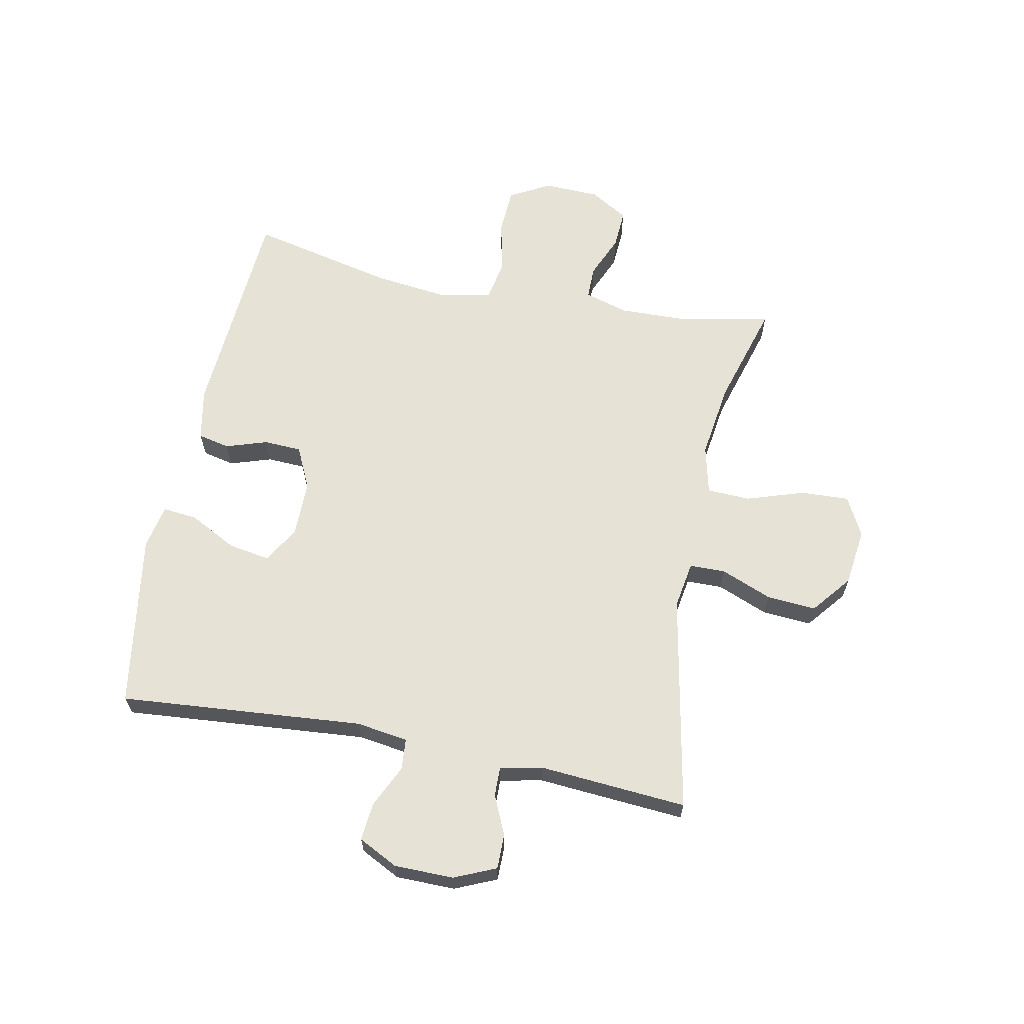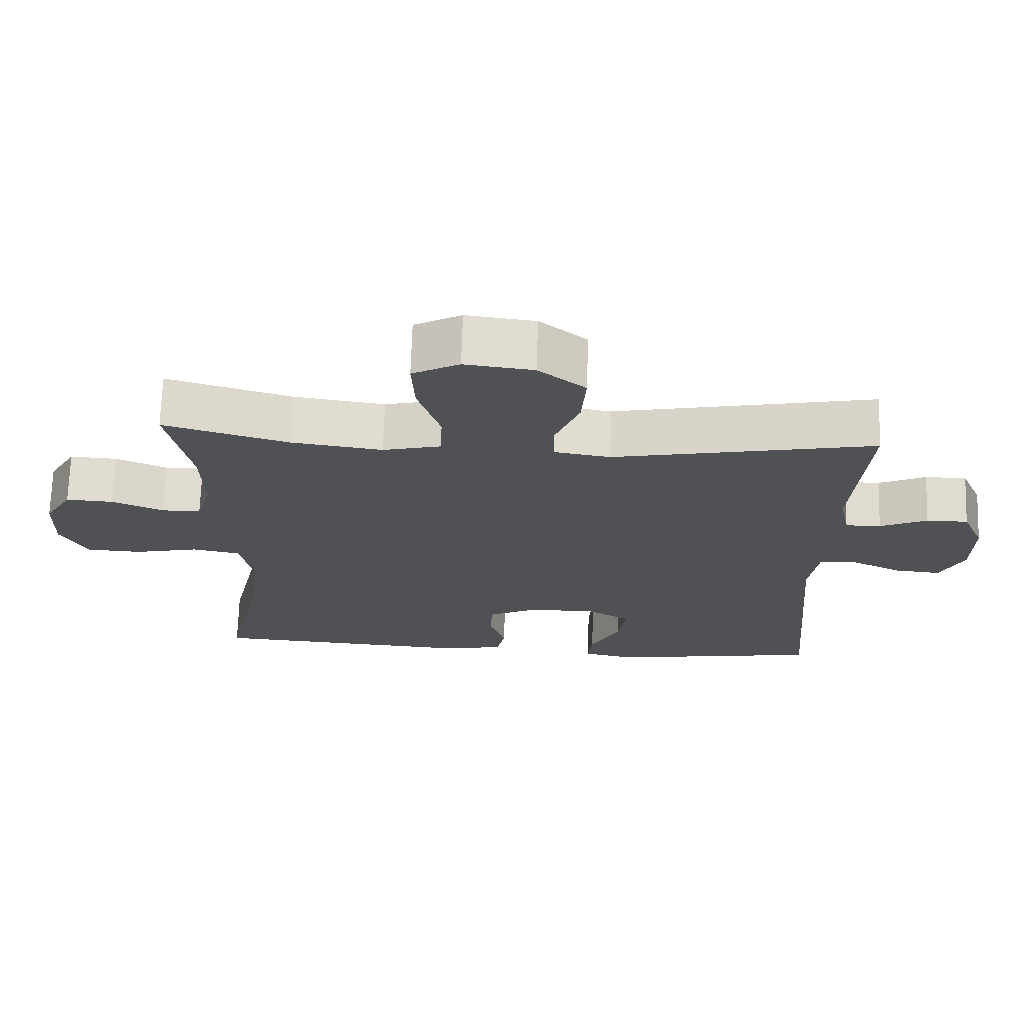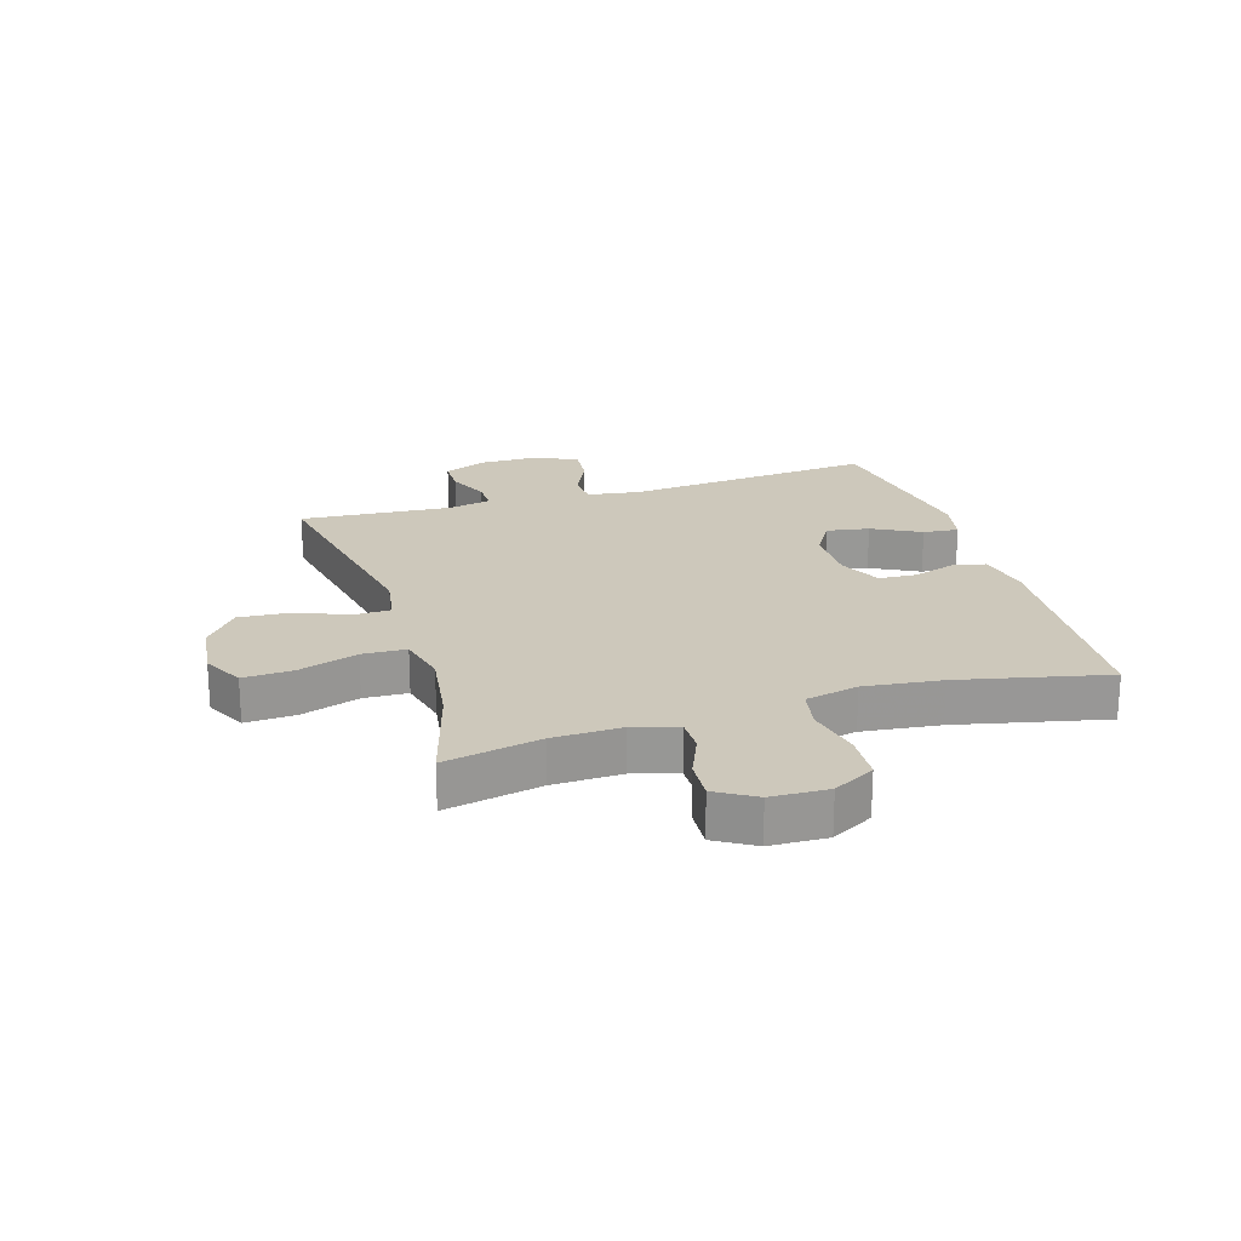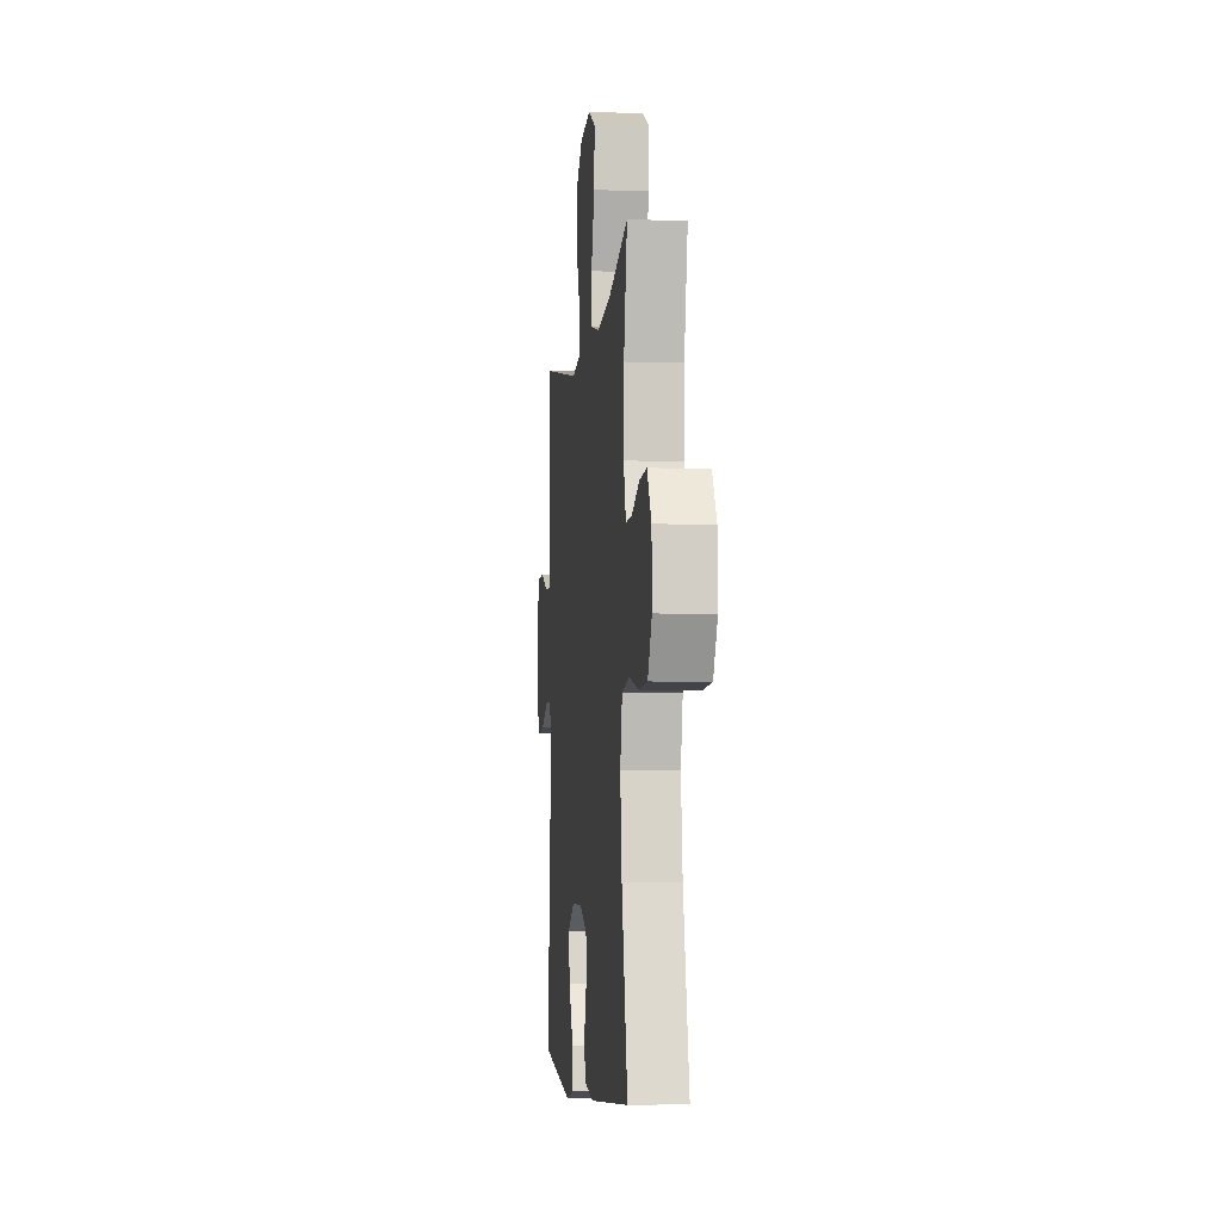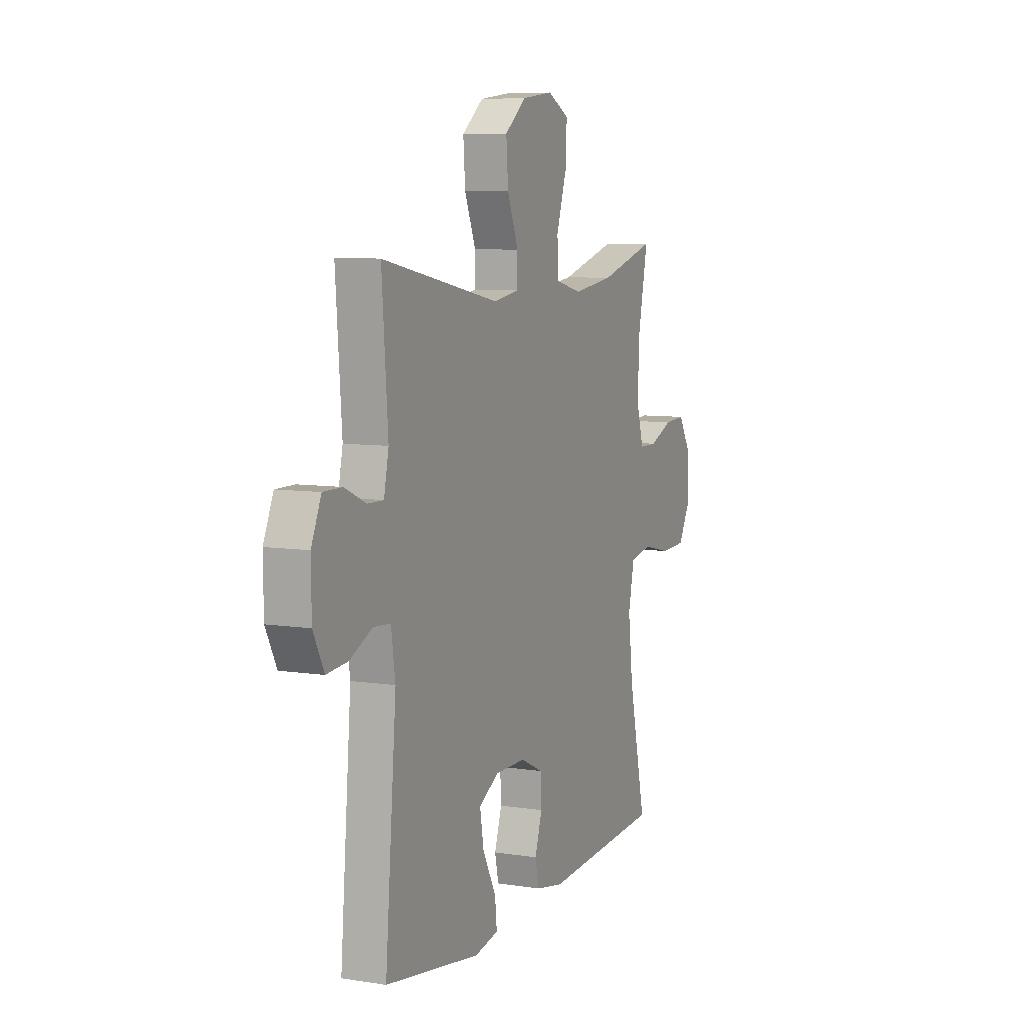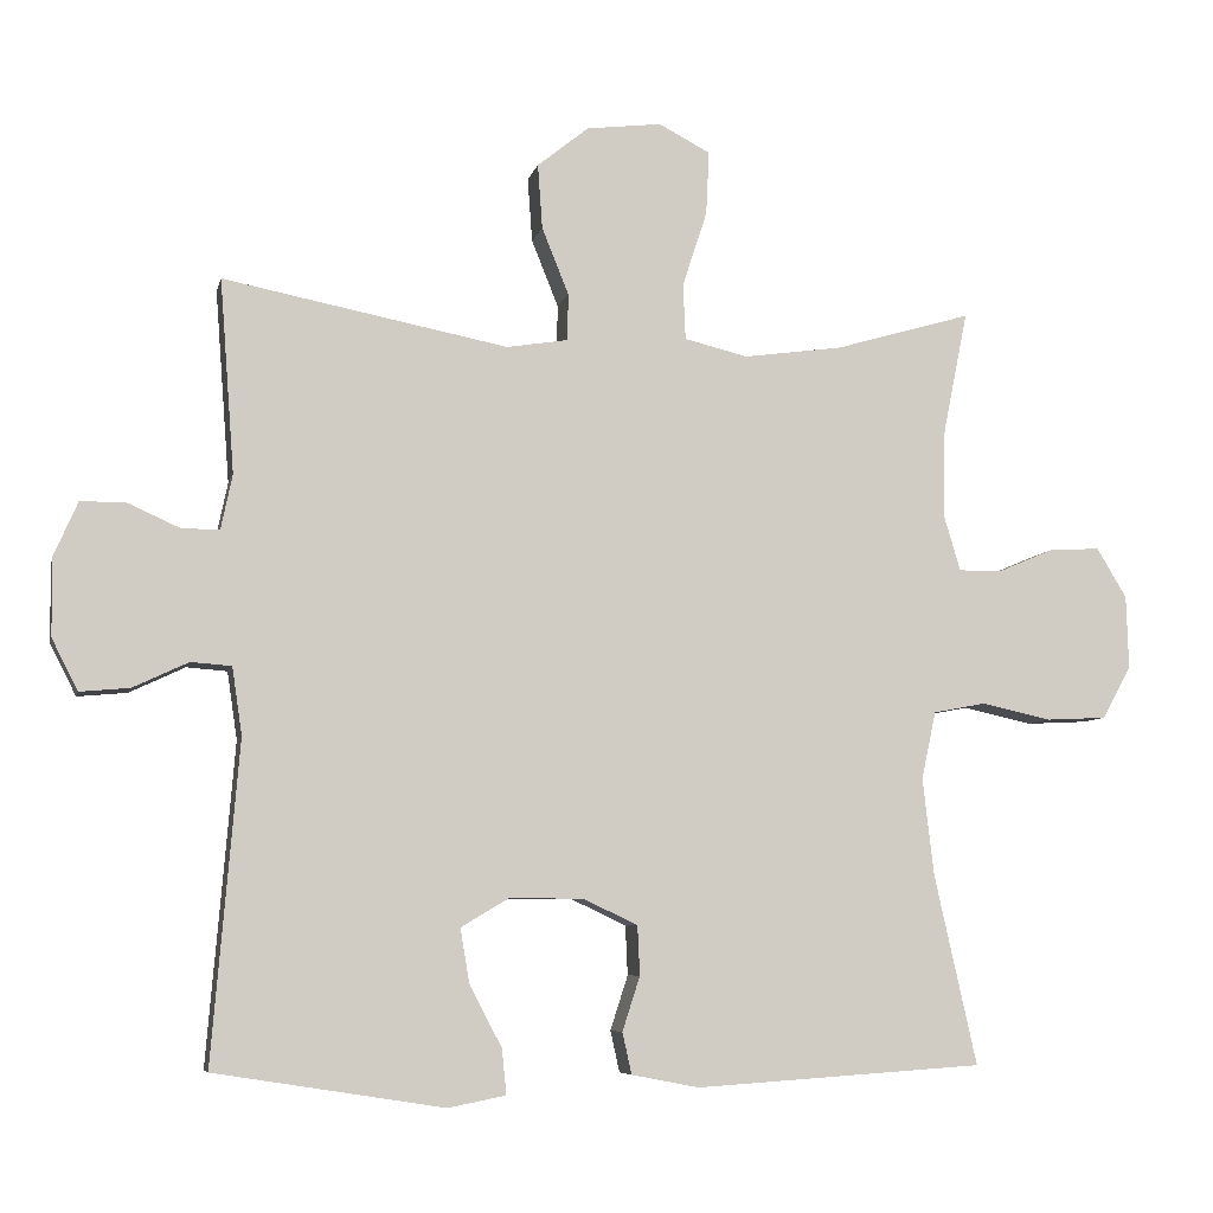
<metadata>
{"format":"obj","ext":"obj","renderer":"f3d","projection":"perspective","resolution":1024,"background":"white","views":[{"elev":64.0,"azim":-78.7,"up":"+Y"},{"elev":69.8,"azim":-178.2,"up":"+Z"},{"elev":22.0,"azim":72.9,"up":"+Y"},{"elev":-5.2,"azim":83.7,"up":"+Z"},{"elev":7.6,"azim":-66.2,"up":"+Z"},{"elev":-6.8,"azim":-12.5,"up":"+Z"}]}
</metadata>
<code>
v -0.5 0.07 0.5
v -0.129 0.07 0.428
v -0.049 0.07 0.441
v -0.048 0.07 0.502
v -0.083 0.07 0.589
v -0.089 0.07 0.673
v -0.022 0.07 0.727
v 0.076 0.07 0.739
v 0.143 0.07 0.704
v 0.139 0.07 0.621
v 0.107 0.07 0.523
v 0.11 0.07 0.45
v 0.193 0.07 0.43
v 0.322 0.07 0.448
v 0.5 0.07 0.5
v 0.468 0.07 0.341
v 0.465 0.07 0.227
v 0.487 0.07 0.153
v 0.543 0.07 0.153
v 0.616 0.07 0.184
v 0.683 0.07 0.188
v 0.722 0.07 0.123
v 0.725 0.07 0.028
v 0.687 0.07 -0.041
v 0.608 0.07 -0.045
v 0.517 0.07 -0.025
v 0.449 0.07 -0.038
v 0.43 0.07 -0.126
v 0.445 0.07 -0.254
v 0.5 0.07 -0.5
v 0.124 0.07 -0.525
v 0.036 0.07 -0.508
v 0.024 0.07 -0.454
v 0.047 0.07 -0.383
v 0.044 0.07 -0.319
v -0.027 0.07 -0.285
v -0.124 0.07 -0.285
v -0.186 0.07 -0.322
v -0.174 0.07 -0.393
v -0.132 0.07 -0.473
v -0.126 0.07 -0.532
v -0.201 0.07 -0.547
v -0.5 0.07 -0.5
v -0.465 0.07 -0.084
v -0.478 0.07 0.004
v -0.531 0.07 0.008
v -0.603 0.07 -0.026
v -0.668 0.07 -0.032
v -0.702 0.07 0.035
v -0.703 0.07 0.136
v -0.672 0.07 0.207
v -0.613 0.07 0.207
v -0.546 0.07 0.177
v -0.496 0.07 0.176
v -0.481 0.07 0.248
v -0.5 0 0.5
v -0.129 0 0.428
v -0.049 0 0.441
v -0.048 0 0.502
v -0.083 0 0.589
v -0.089 0 0.673
v -0.022 0 0.727
v 0.076 0 0.739
v 0.143 0 0.704
v 0.139 0 0.621
v 0.107 0 0.523
v 0.11 0 0.45
v 0.193 0 0.43
v 0.322 0 0.448
v 0.5 0 0.5
v 0.468 0 0.341
v 0.465 0 0.227
v 0.487 0 0.153
v 0.543 0 0.153
v 0.616 0 0.184
v 0.683 0 0.188
v 0.722 0 0.123
v 0.725 0 0.028
v 0.687 0 -0.041
v 0.608 0 -0.045
v 0.517 0 -0.025
v 0.449 0 -0.038
v 0.43 0 -0.126
v 0.445 0 -0.254
v 0.5 0 -0.5
v 0.124 0 -0.525
v 0.036 0 -0.508
v 0.024 0 -0.454
v 0.047 0 -0.383
v 0.044 0 -0.319
v -0.027 0 -0.285
v -0.124 0 -0.285
v -0.186 0 -0.322
v -0.174 0 -0.393
v -0.132 0 -0.473
v -0.126 0 -0.532
v -0.201 0 -0.547
v -0.5 0 -0.5
v -0.465 0 -0.084
v -0.478 0 0.004
v -0.531 0 0.008
v -0.603 0 -0.026
v -0.668 0 -0.032
v -0.702 0 0.035
v -0.703 0 0.136
v -0.672 0 0.207
v -0.613 0 0.207
v -0.546 0 0.177
v -0.496 0 0.176
v -0.481 0 0.248
f 50 51 52 53
f 50 53 54
f 49 50 54
f 46 47 48 49
f 45 46 49 54
f 44 45 54 55
f 42 43 44
f 39 40 41 42
f 38 39 42 44
f 37 38 44 55
f 31 32 33 34
f 29 30 31 34
f 28 29 34 35
f 27 28 35 36
f 23 24 25 26
f 23 26 27
f 22 23 27
f 19 20 21 22
f 18 19 22 27
f 17 18 27 36
f 14 15 16
f 13 14 16 17
f 12 13 17 36
f 8 9 10 11
f 4 5 6 7
f 3 4 7 8
f 37 55 1 2
f 36 37 2 3
f 11 12 36
f 3 8 11 36
f 108 107 106 105
f 109 108 105
f 109 105 104
f 104 103 102 101
f 109 104 101 100
f 110 109 100 99
f 99 98 97
f 97 96 95 94
f 99 97 94 93
f 110 99 93 92
f 89 88 87 86
f 89 86 85 84
f 90 89 84 83
f 91 90 83 82
f 81 80 79 78
f 82 81 78
f 82 78 77
f 77 76 75 74
f 82 77 74 73
f 91 82 73 72
f 71 70 69
f 72 71 69 68
f 91 72 68 67
f 66 65 64 63
f 62 61 60 59
f 63 62 59 58
f 57 56 110 92
f 58 57 92 91
f 91 67 66
f 91 66 63 58
f 1 56 57 2
f 2 57 58 3
f 3 58 59 4
f 4 59 60 5
f 5 60 61 6
f 6 61 62 7
f 7 62 63 8
f 8 63 64 9
f 9 64 65 10
f 10 65 66 11
f 11 66 67 12
f 12 67 68 13
f 13 68 69 14
f 14 69 70 15
f 15 70 71 16
f 16 71 72 17
f 17 72 73 18
f 18 73 74 19
f 19 74 75 20
f 20 75 76 21
f 21 76 77 22
f 22 77 78 23
f 23 78 79 24
f 24 79 80 25
f 25 80 81 26
f 26 81 82 27
f 27 82 83 28
f 28 83 84 29
f 29 84 85 30
f 30 85 86 31
f 31 86 87 32
f 32 87 88 33
f 33 88 89 34
f 34 89 90 35
f 35 90 91 36
f 36 91 92 37
f 37 92 93 38
f 38 93 94 39
f 39 94 95 40
f 40 95 96 41
f 41 96 97 42
f 42 97 98 43
f 43 98 99 44
f 44 99 100 45
f 45 100 101 46
f 46 101 102 47
f 47 102 103 48
f 48 103 104 49
f 49 104 105 50
f 50 105 106 51
f 51 106 107 52
f 52 107 108 53
f 53 108 109 54
f 54 109 110 55
f 55 110 56 1

</code>
